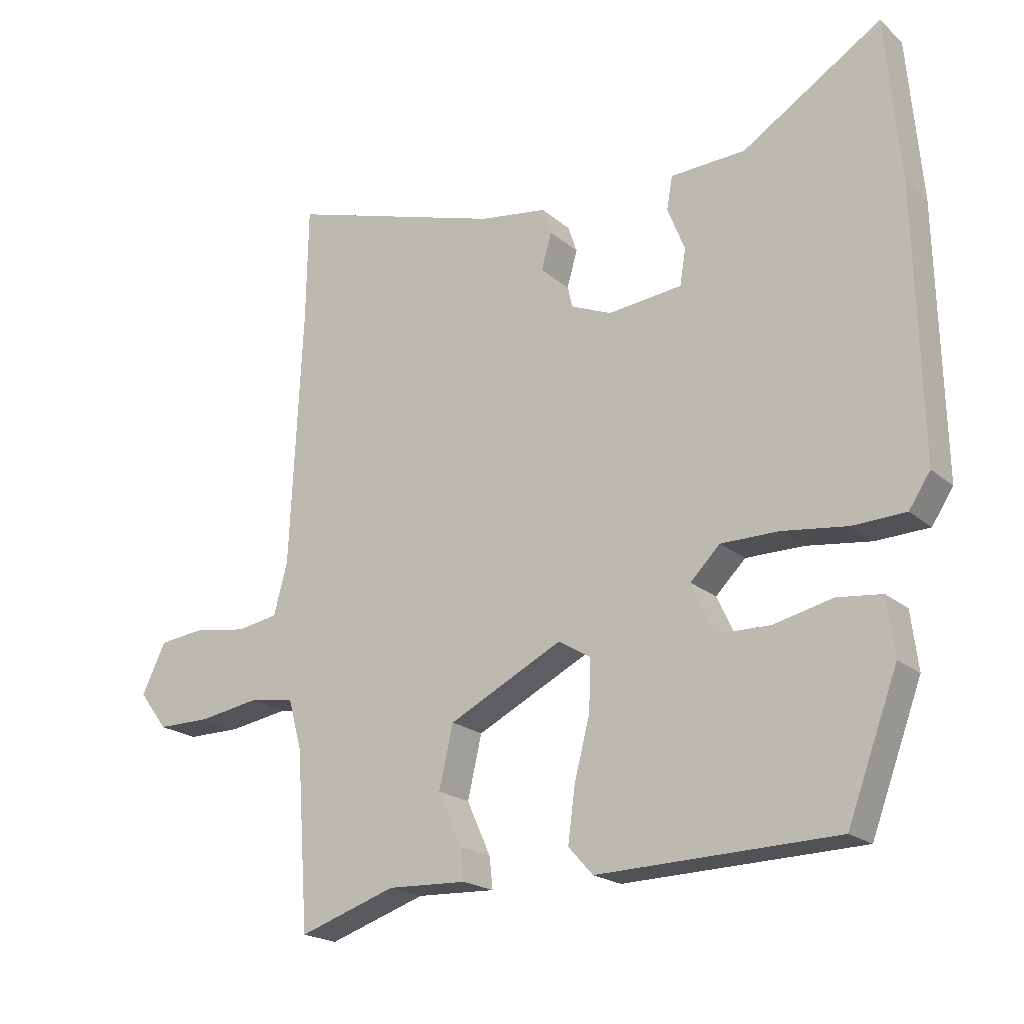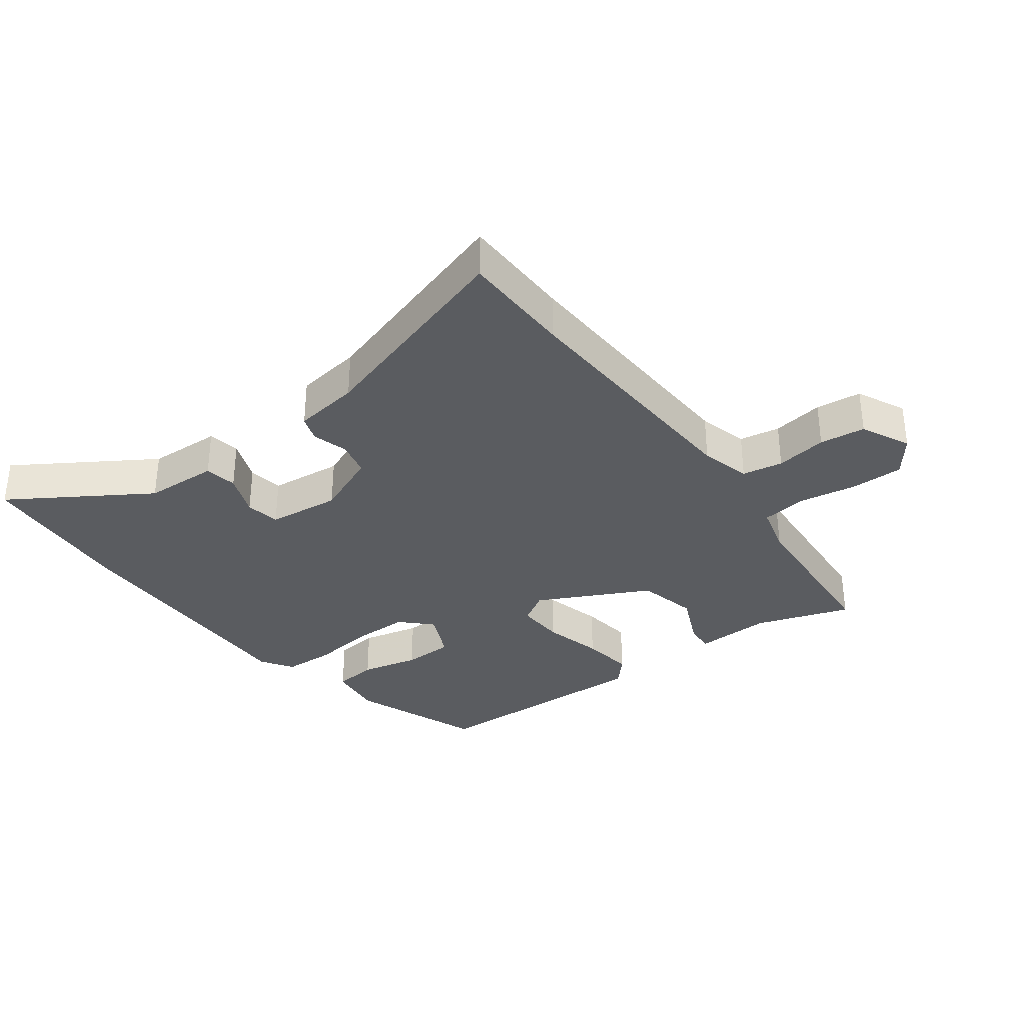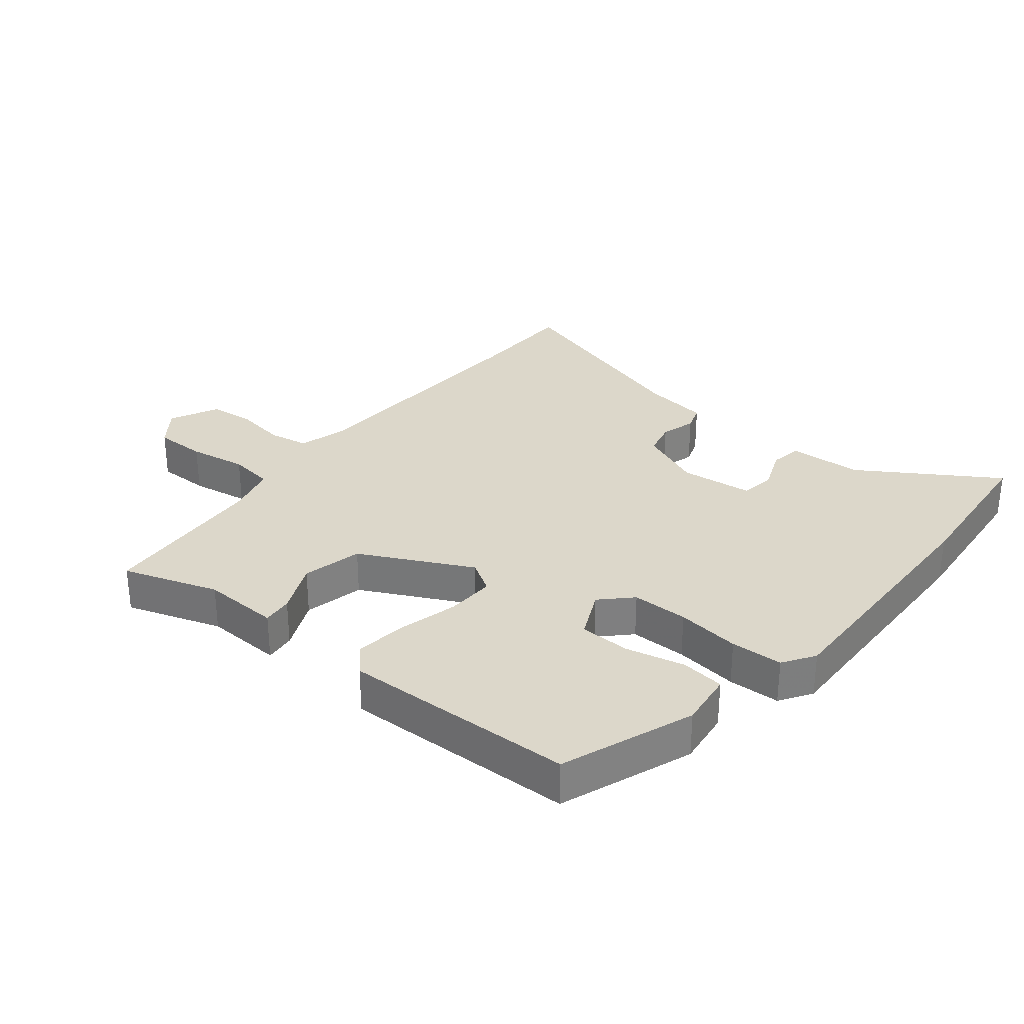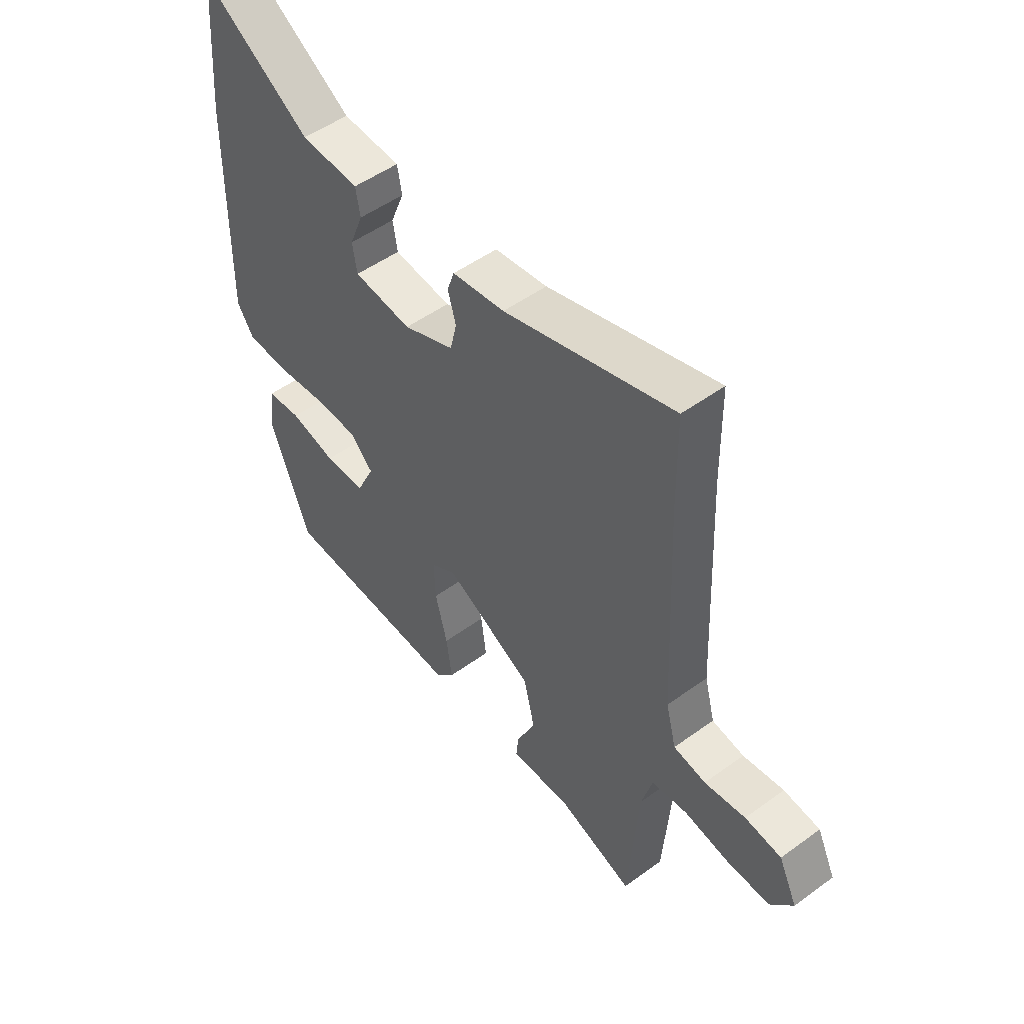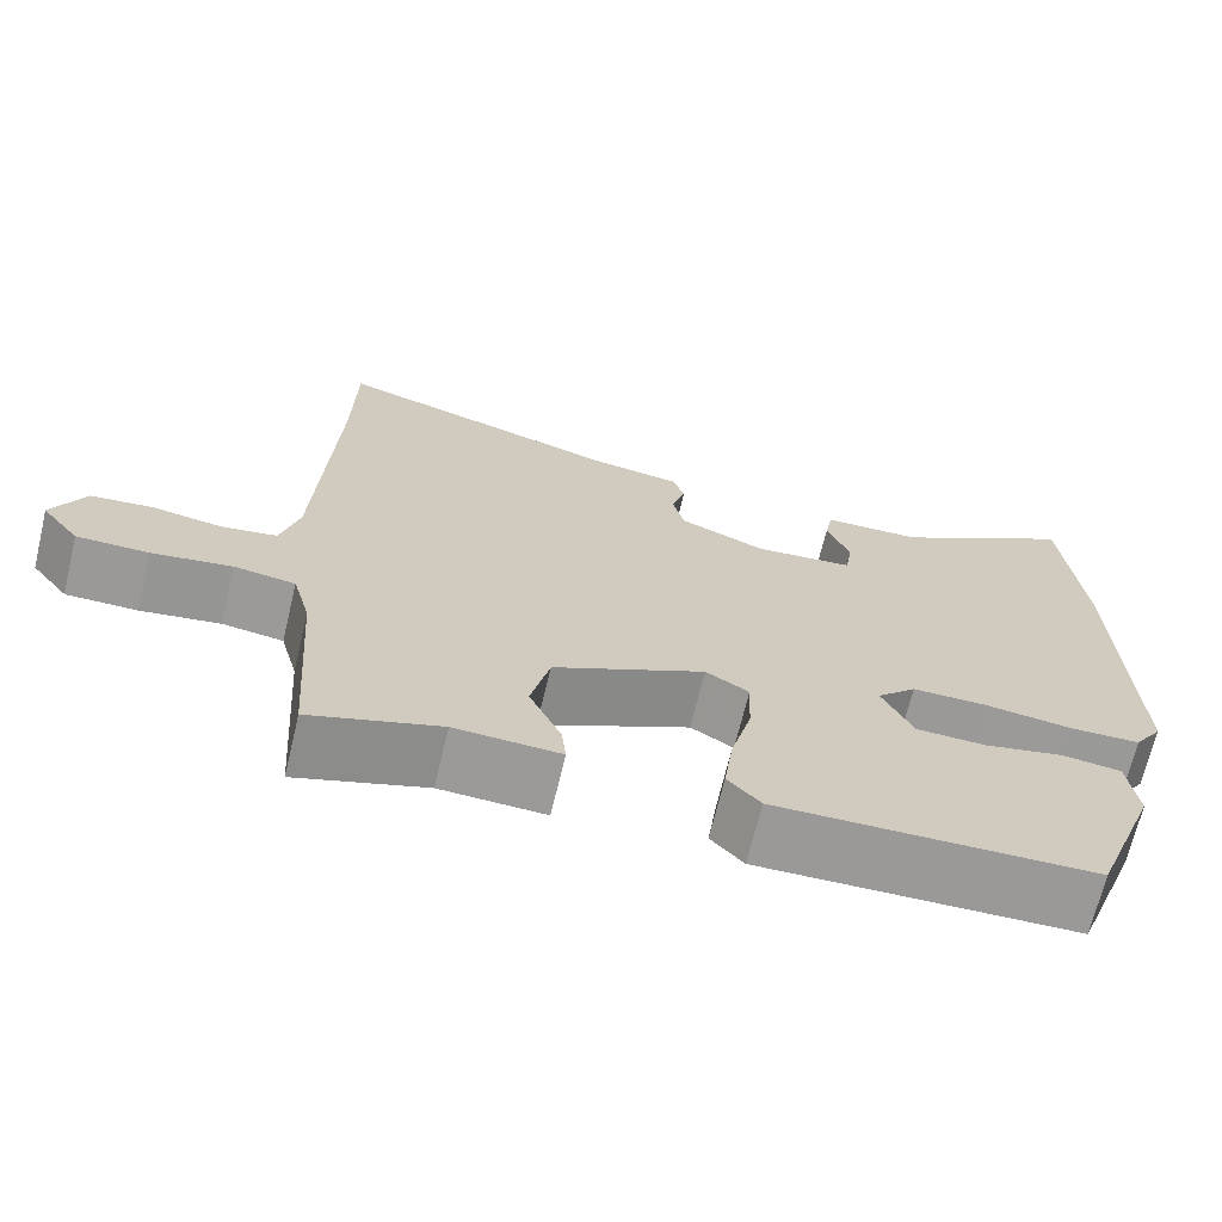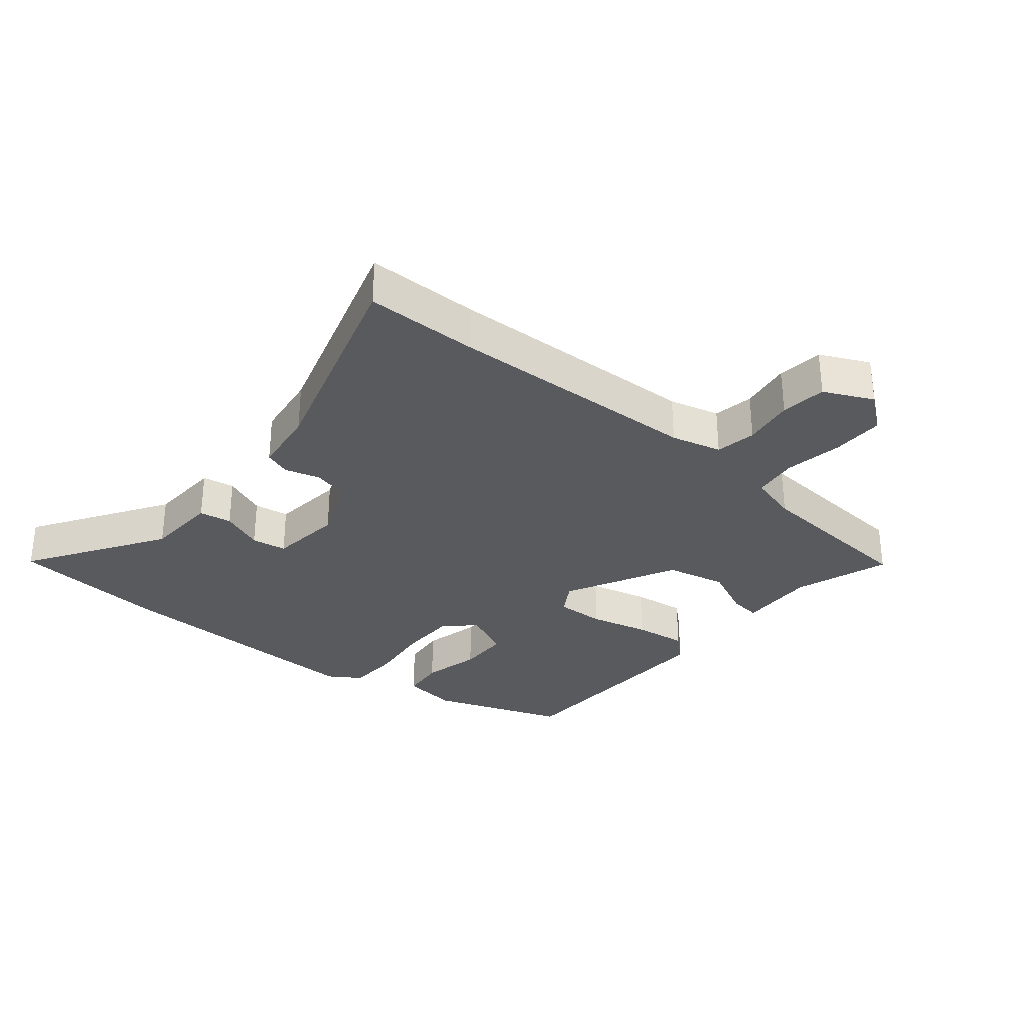
<metadata>
{"format":"obj","ext":"obj","renderer":"f3d","projection":"perspective","resolution":1024,"background":"white","views":[{"elev":-20.1,"azim":-146.3,"up":"+Z"},{"elev":-33.6,"azim":36.6,"up":"+Y"},{"elev":30.7,"azim":-141.1,"up":"+Y"},{"elev":51.3,"azim":51.7,"up":"+Z"},{"elev":-69.1,"azim":166.5,"up":"+Z"},{"elev":-31.3,"azim":50.0,"up":"+Y"}]}
</metadata>
<code>
v 0.465 0.07 -0.529
v 0.315 0.07 -0.479
v 0.193 0.07 -0.484
v 0.198 0.07 -0.436
v 0.235 0.07 -0.354
v 0.213 0.07 -0.259
v 0.037 0.07 -0.171
v -0.013 0.07 -0.202
v -0.01 0.07 -0.279
v 0.014 0.07 -0.373
v 0.025 0.07 -0.456
v -0.013 0.07 -0.498
v -0.381 0.07 -0.488
v -0.459 0.07 -0.279
v -0.448 0.07 -0.191
v -0.379 0.07 -0.183
v -0.287 0.07 -0.204
v -0.206 0.07 -0.202
v -0.17 0.07 -0.125
v -0.216 0.07 -0.079
v -0.305 0.07 -0.079
v -0.405 0.07 -0.092
v -0.487 0.07 -0.089
v -0.52 0.07 -0.039
v -0.511 0.07 0.373
v -0.489 0.07 0.625
v -0.274 0.07 0.489
v -0.158 0.07 0.484
v -0.149 0.07 0.433
v -0.176 0.07 0.365
v -0.167 0.07 0.31
v -0.052 0.07 0.298
v 0.049 0.07 0.341
v 0.062 0.07 0.396
v 0.046 0.07 0.452
v 0.06 0.07 0.493
v 0.164 0.07 0.508
v 0.498 0.07 0.611
v 0.501 0.07 0.435
v 0.52 0.07 0.034
v 0.541 0.07 -0.045
v 0.605 0.07 -0.056
v 0.686 0.07 -0.043
v 0.758 0.07 -0.051
v 0.795 0.07 -0.128
v 0.751 0.07 -0.186
v 0.668 0.07 -0.186
v 0.576 0.07 -0.171
v 0.505 0.07 -0.181
v 0.484 0.07 -0.259
v 0.465 0 -0.529
v 0.315 0 -0.479
v 0.193 0 -0.484
v 0.198 0 -0.436
v 0.235 0 -0.354
v 0.213 0 -0.259
v 0.037 0 -0.171
v -0.013 0 -0.202
v -0.01 0 -0.279
v 0.014 0 -0.373
v 0.025 0 -0.456
v -0.013 0 -0.498
v -0.381 0 -0.488
v -0.459 0 -0.279
v -0.448 0 -0.191
v -0.379 0 -0.183
v -0.287 0 -0.204
v -0.206 0 -0.202
v -0.17 0 -0.125
v -0.216 0 -0.079
v -0.305 0 -0.079
v -0.405 0 -0.092
v -0.487 0 -0.089
v -0.52 0 -0.039
v -0.511 0 0.373
v -0.489 0 0.625
v -0.274 0 0.489
v -0.158 0 0.484
v -0.149 0 0.433
v -0.176 0 0.365
v -0.167 0 0.31
v -0.052 0 0.298
v 0.049 0 0.341
v 0.062 0 0.396
v 0.046 0 0.452
v 0.06 0 0.493
v 0.164 0 0.508
v 0.498 0 0.611
v 0.501 0 0.435
v 0.52 0 0.034
v 0.541 0 -0.045
v 0.605 0 -0.056
v 0.686 0 -0.043
v 0.758 0 -0.051
v 0.795 0 -0.128
v 0.751 0 -0.186
v 0.668 0 -0.186
v 0.576 0 -0.171
v 0.505 0 -0.181
v 0.484 0 -0.259
f 46 47 48
f 45 46 48
f 44 45 48
f 43 44 48
f 42 43 48
f 41 42 48 49
f 40 41 49 50
f 37 38 39
f 39 40 50
f 37 39 50
f 36 37 50
f 35 36 50
f 34 35 50
f 27 28 29 30
f 27 30 31
f 26 27 31
f 25 26 31
f 24 25 31
f 23 24 31
f 22 23 31
f 21 22 31
f 20 21 31 32
f 15 16 17
f 14 15 17
f 13 14 17
f 12 13 17
f 11 12 17
f 10 11 17
f 9 10 17
f 8 9 17 18
f 7 8 18 19
f 2 3 4 5
f 2 5 6
f 1 2 6
f 50 1 6
f 34 50 6
f 33 34 6
f 20 32 33
f 19 20 33
f 7 19 33
f 6 7 33
f 98 97 96
f 98 96 95
f 98 95 94
f 98 94 93
f 98 93 92
f 99 98 92 91
f 100 99 91 90
f 89 88 87
f 100 90 89
f 100 89 87
f 100 87 86
f 100 86 85
f 100 85 84
f 80 79 78 77
f 81 80 77
f 81 77 76
f 81 76 75
f 81 75 74
f 81 74 73
f 81 73 72
f 81 72 71
f 82 81 71 70
f 67 66 65
f 67 65 64
f 67 64 63
f 67 63 62
f 67 62 61
f 67 61 60
f 67 60 59
f 68 67 59 58
f 69 68 58 57
f 55 54 53 52
f 56 55 52
f 56 52 51
f 56 51 100
f 56 100 84
f 56 84 83
f 83 82 70
f 83 70 69
f 83 69 57
f 83 57 56
f 1 51 52 2
f 2 52 53 3
f 3 53 54 4
f 4 54 55 5
f 5 55 56 6
f 6 56 57 7
f 7 57 58 8
f 8 58 59 9
f 9 59 60 10
f 10 60 61 11
f 11 61 62 12
f 12 62 63 13
f 13 63 64 14
f 14 64 65 15
f 15 65 66 16
f 16 66 67 17
f 17 67 68 18
f 18 68 69 19
f 19 69 70 20
f 20 70 71 21
f 21 71 72 22
f 22 72 73 23
f 23 73 74 24
f 24 74 75 25
f 25 75 76 26
f 26 76 77 27
f 27 77 78 28
f 28 78 79 29
f 29 79 80 30
f 30 80 81 31
f 31 81 82 32
f 32 82 83 33
f 33 83 84 34
f 34 84 85 35
f 35 85 86 36
f 36 86 87 37
f 37 87 88 38
f 38 88 89 39
f 39 89 90 40
f 40 90 91 41
f 41 91 92 42
f 42 92 93 43
f 43 93 94 44
f 44 94 95 45
f 45 95 96 46
f 46 96 97 47
f 47 97 98 48
f 48 98 99 49
f 49 99 100 50
f 50 100 51 1

</code>
